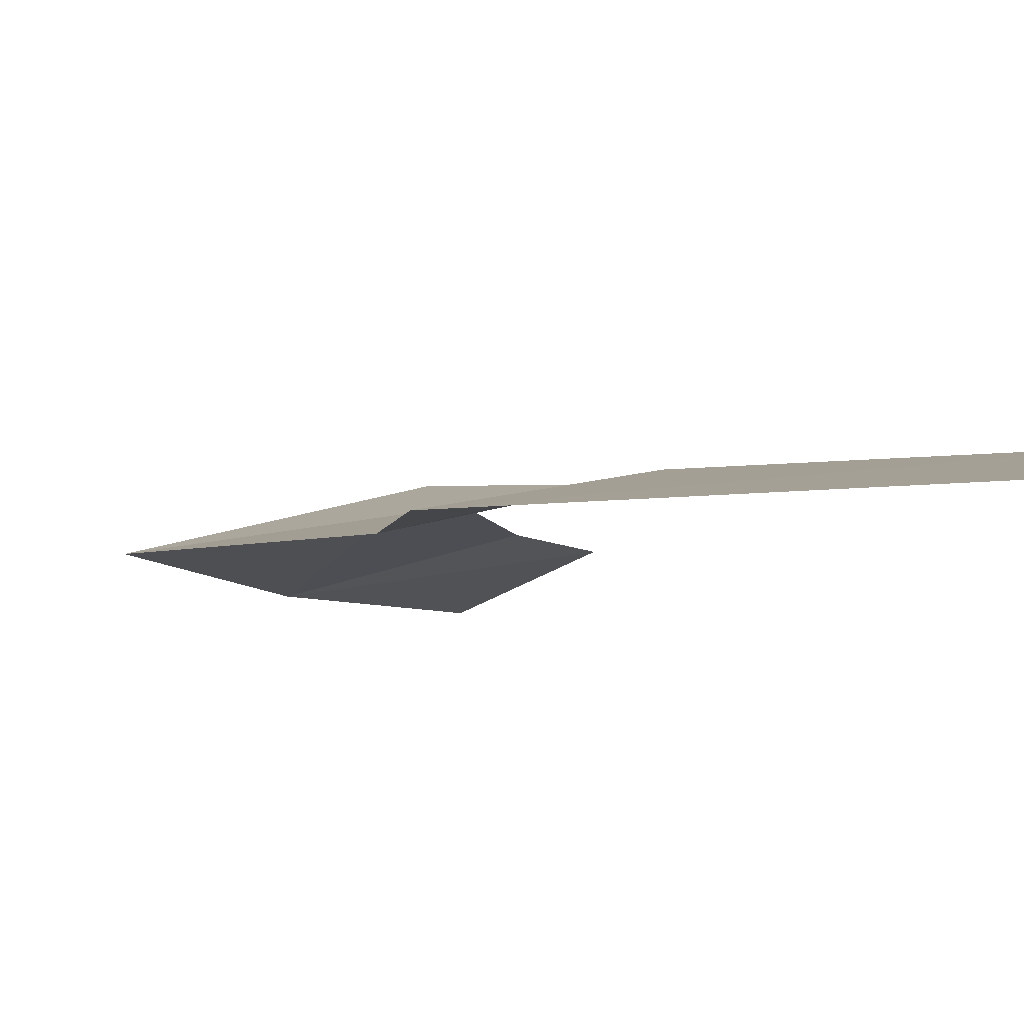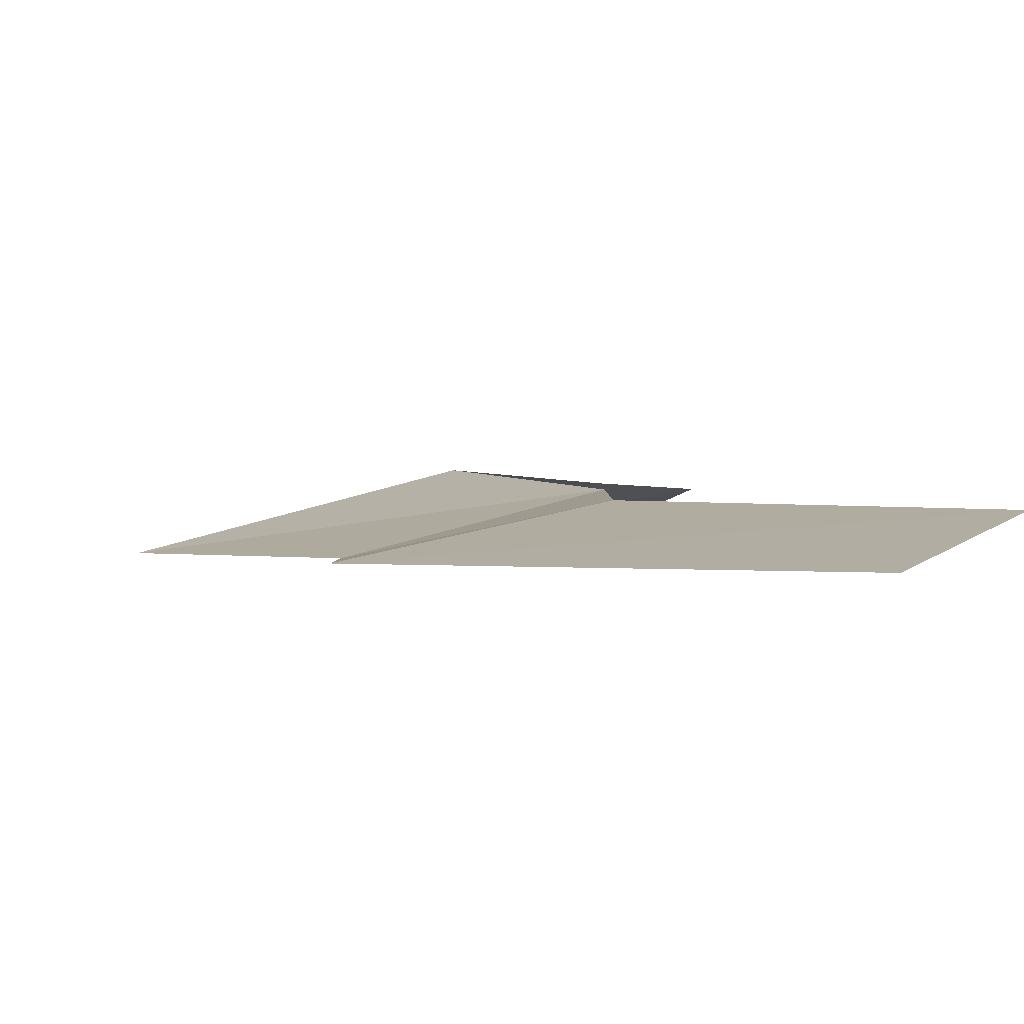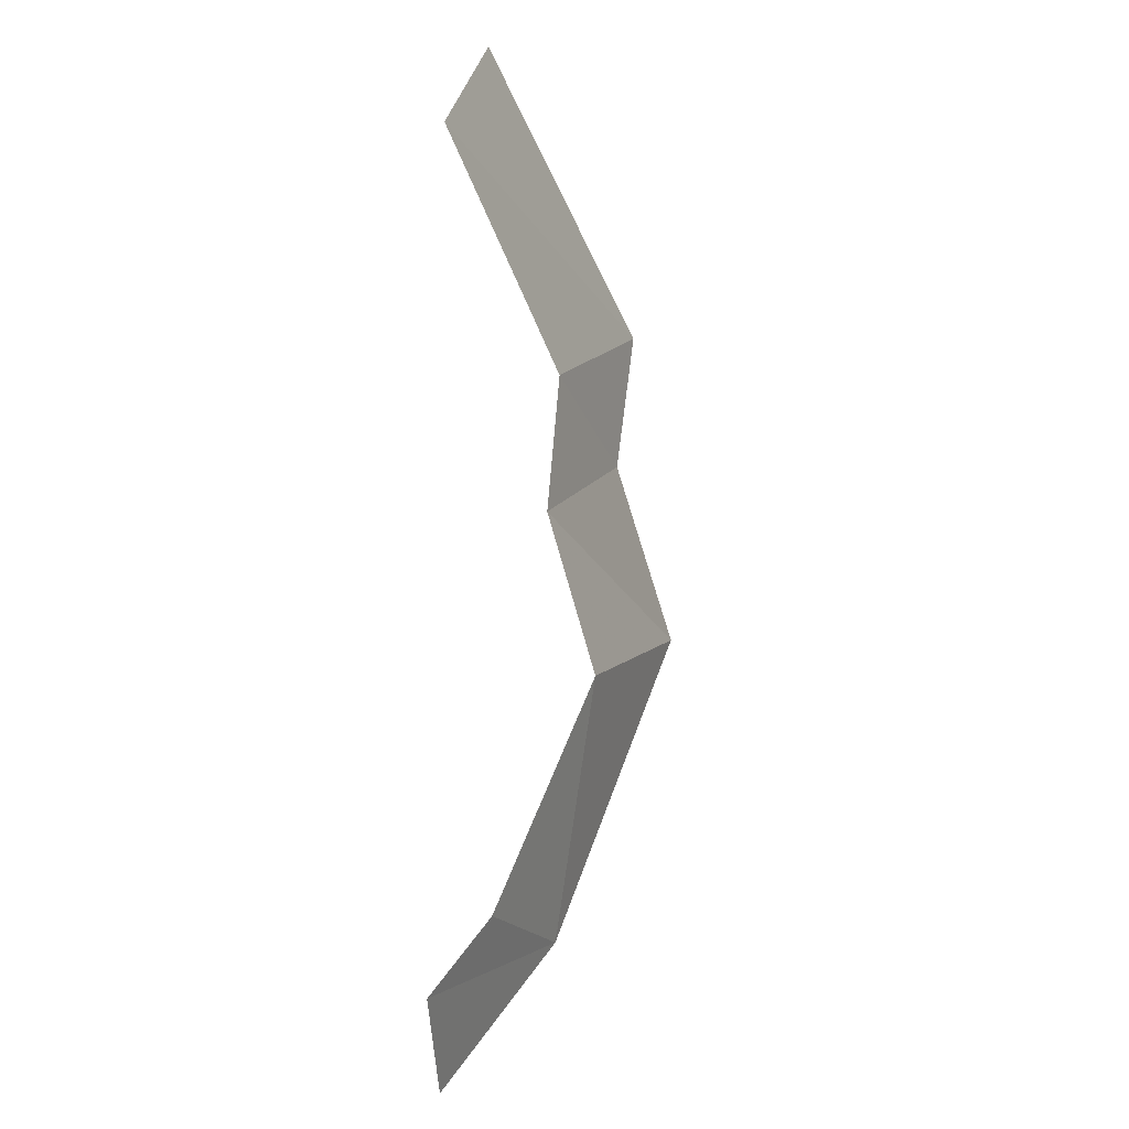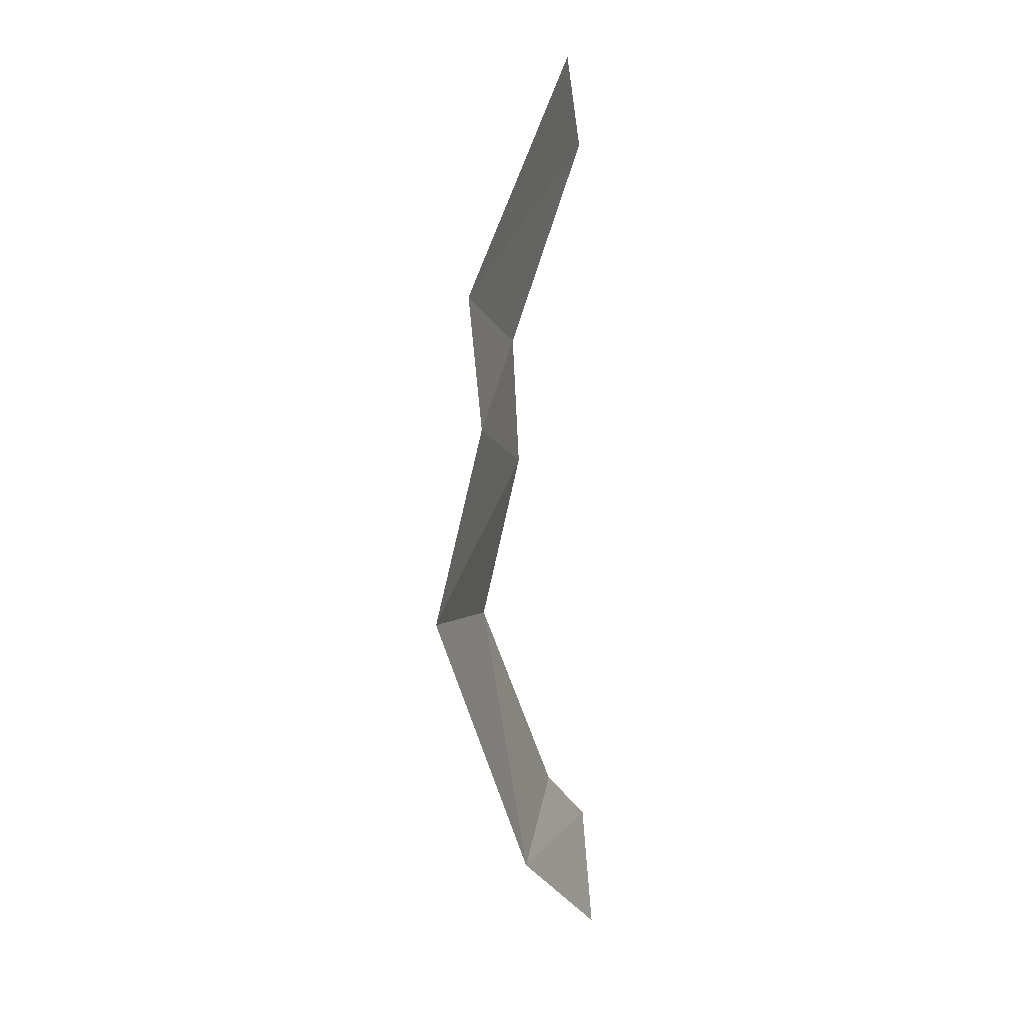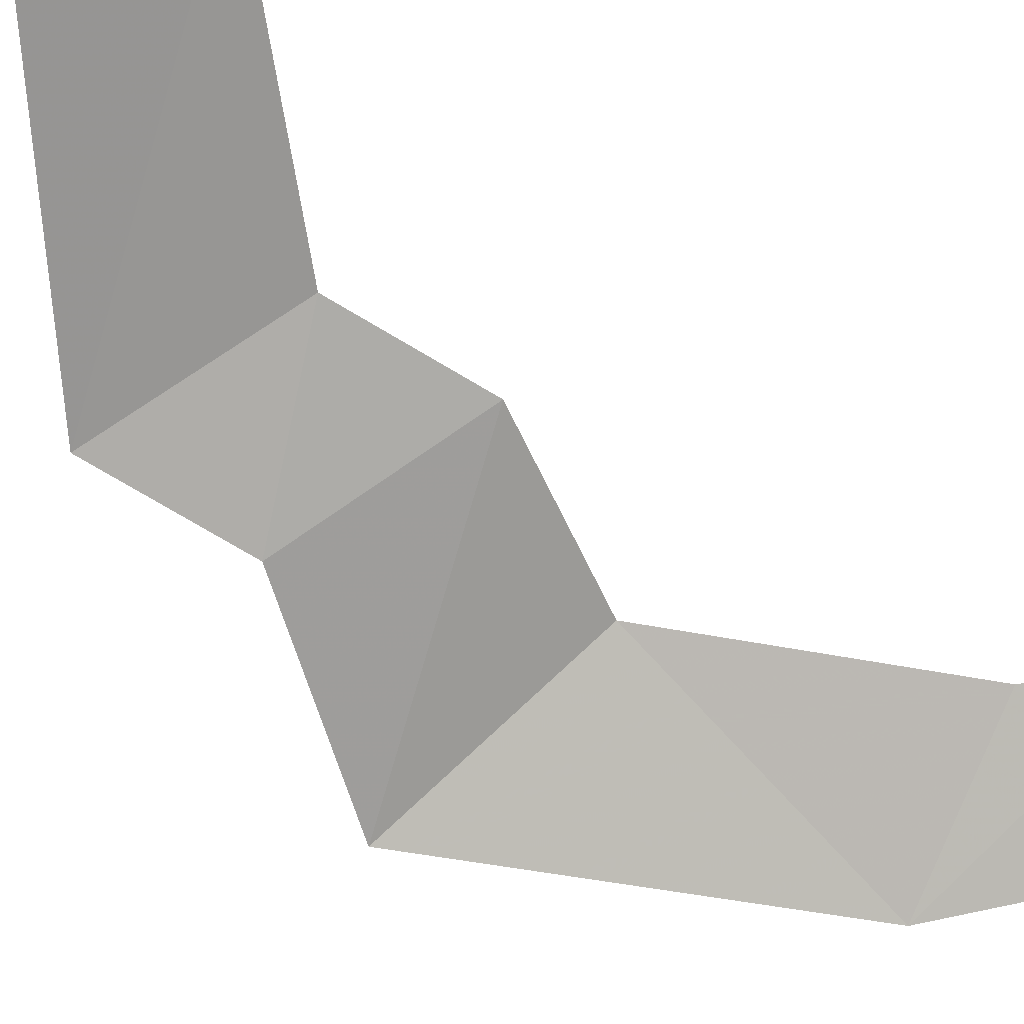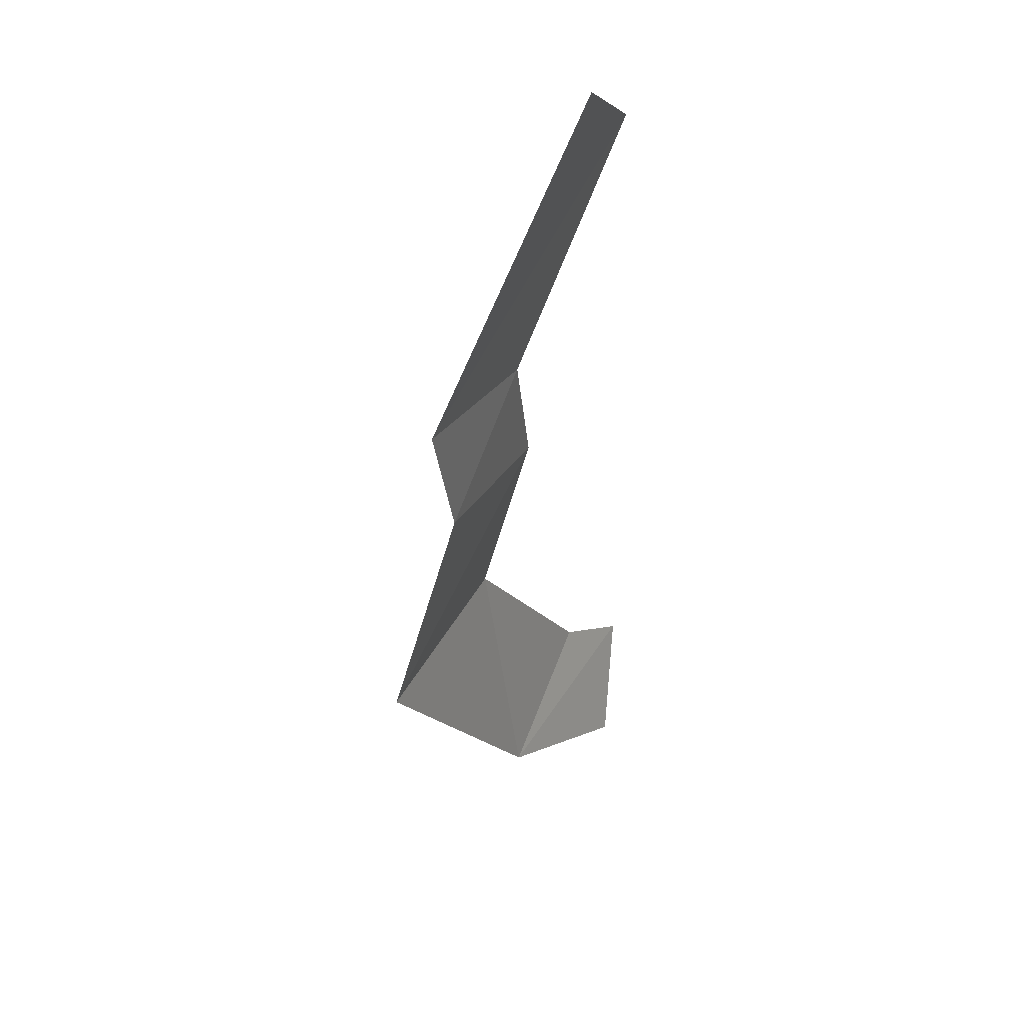
<metadata>
{"format":"obj","ext":"obj","renderer":"f3d","projection":"perspective","resolution":1024,"background":"white","views":[{"elev":-5.8,"azim":-22.3,"up":"+Y"},{"elev":0.4,"azim":-12.6,"up":"+Y"},{"elev":2.9,"azim":127.2,"up":"+Z"},{"elev":5.3,"azim":-64.1,"up":"+Z"},{"elev":-66.6,"azim":45.4,"up":"+Y"},{"elev":44.2,"azim":-51.0,"up":"+Z"}]}
</metadata>
<code>
g fcbg_iceland_004_ice_01
v -49.28 -2.839 68.18
v -53.01 -3.96 71.37
v -61.89 -3.96 61.47
v -55.46 -2.673 59.84
v -60.81 -3.96 56.49
v -54.43 -2.445 54.93
v -64.53 -3.96 49.53
v -56.71 -1.974 48.86
v -56.89 -3.968 38.66
v -51.06 -2.278 40.9
v -47.77 -2.436 38.63
v -50.21 -3.968 34.52
g fcbg_iceland_004_ice_01_0
f 3 2 1
f 4 3 1
f 5 3 4
f 6 5 4
f 7 5 6
f 8 7 6
f 9 7 8
f 10 9 8
f 10 11 9
f 11 12 9

</code>
